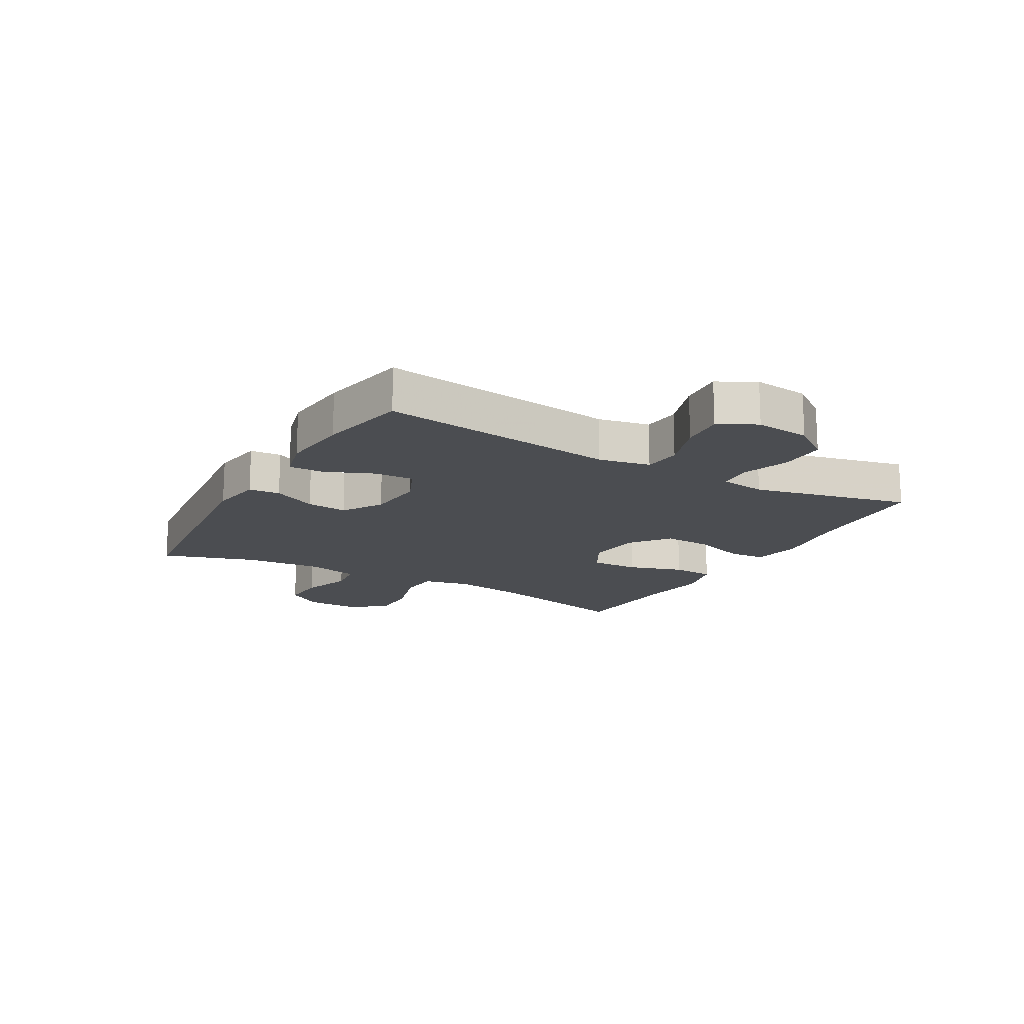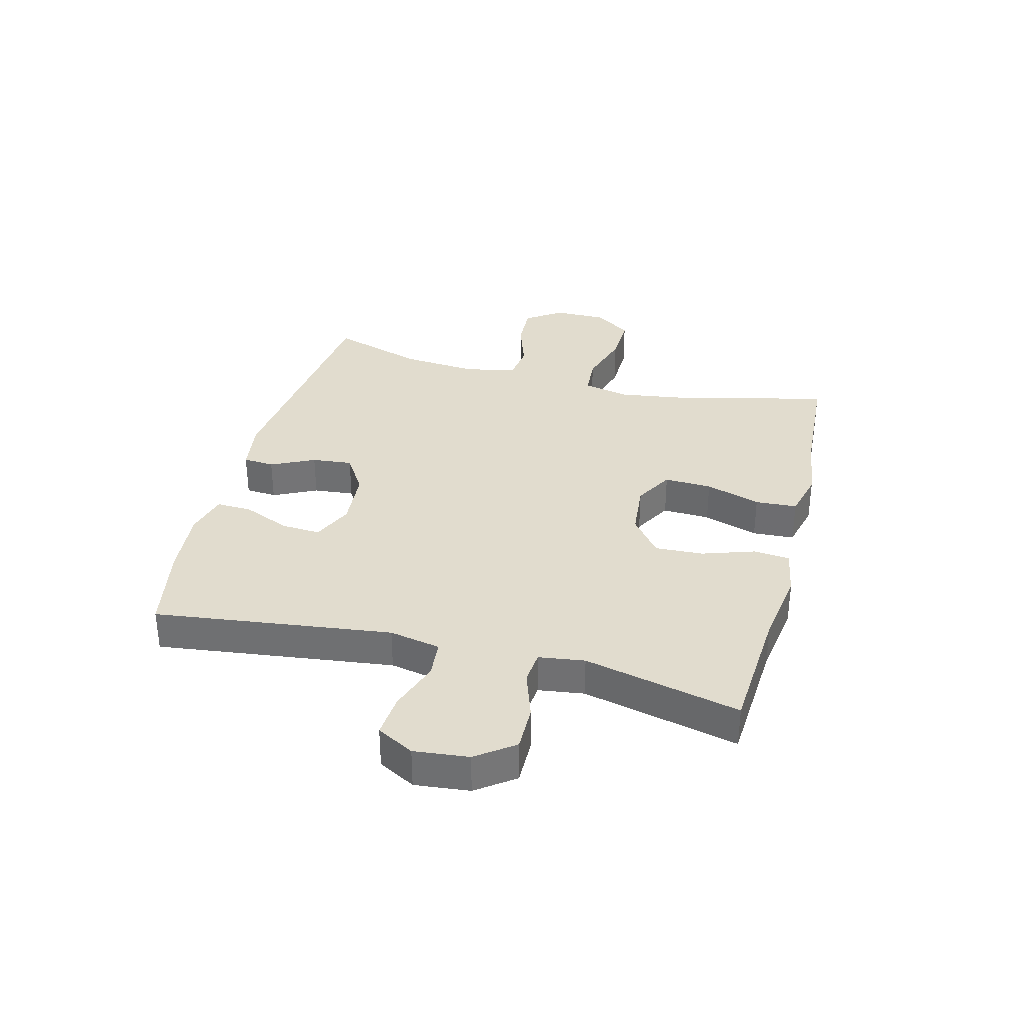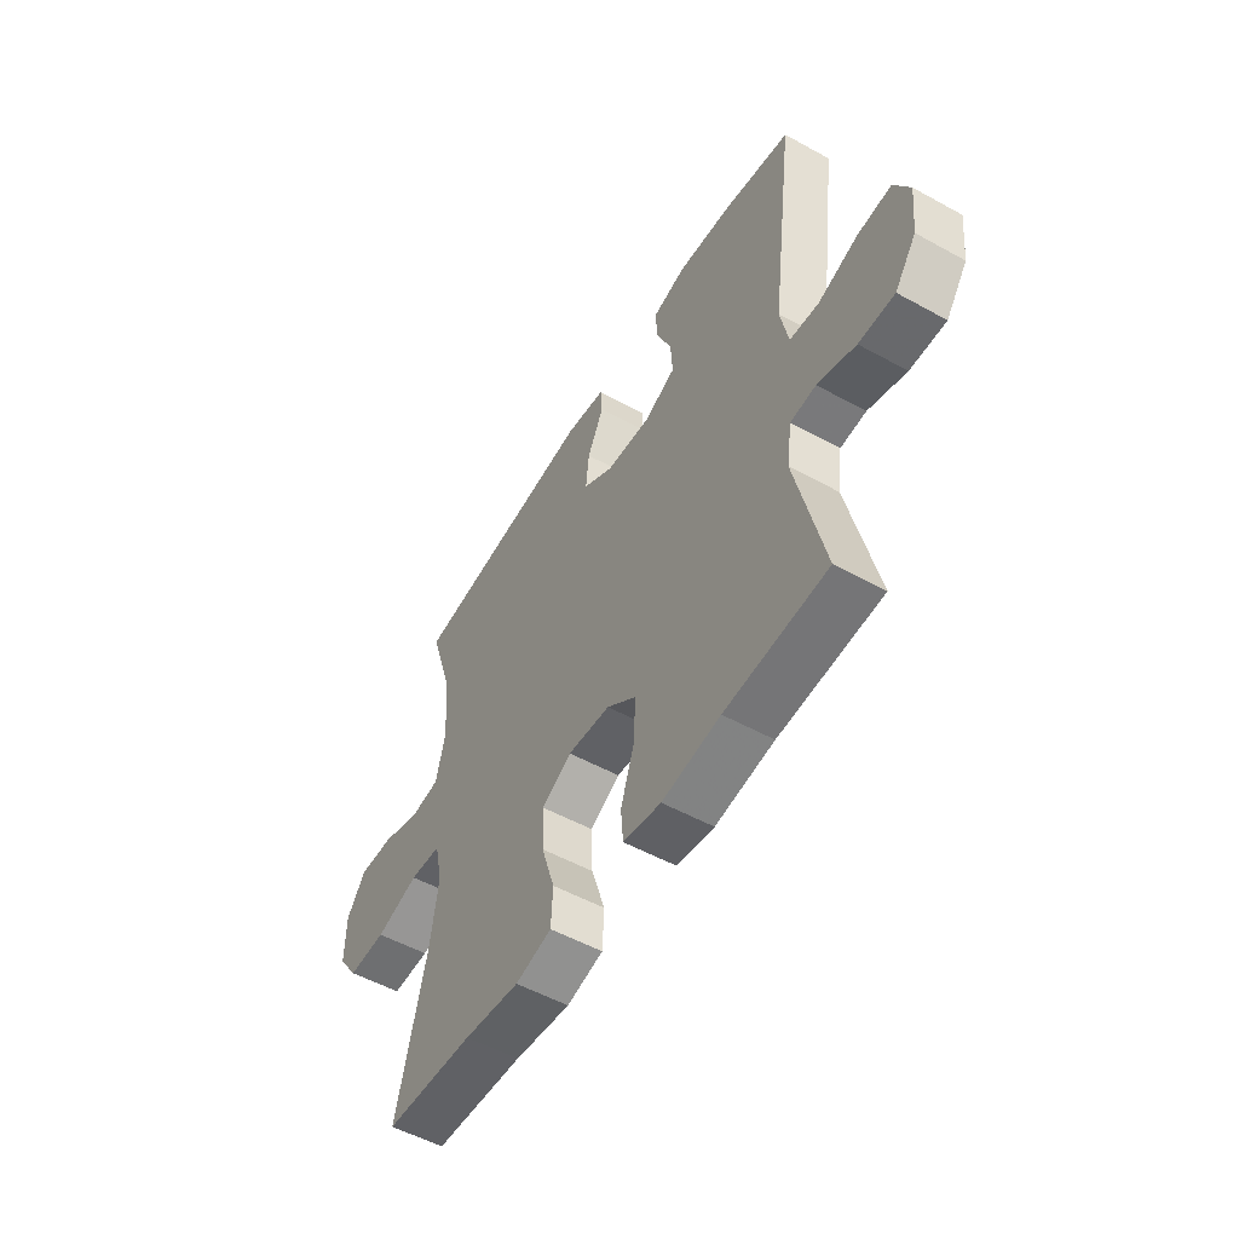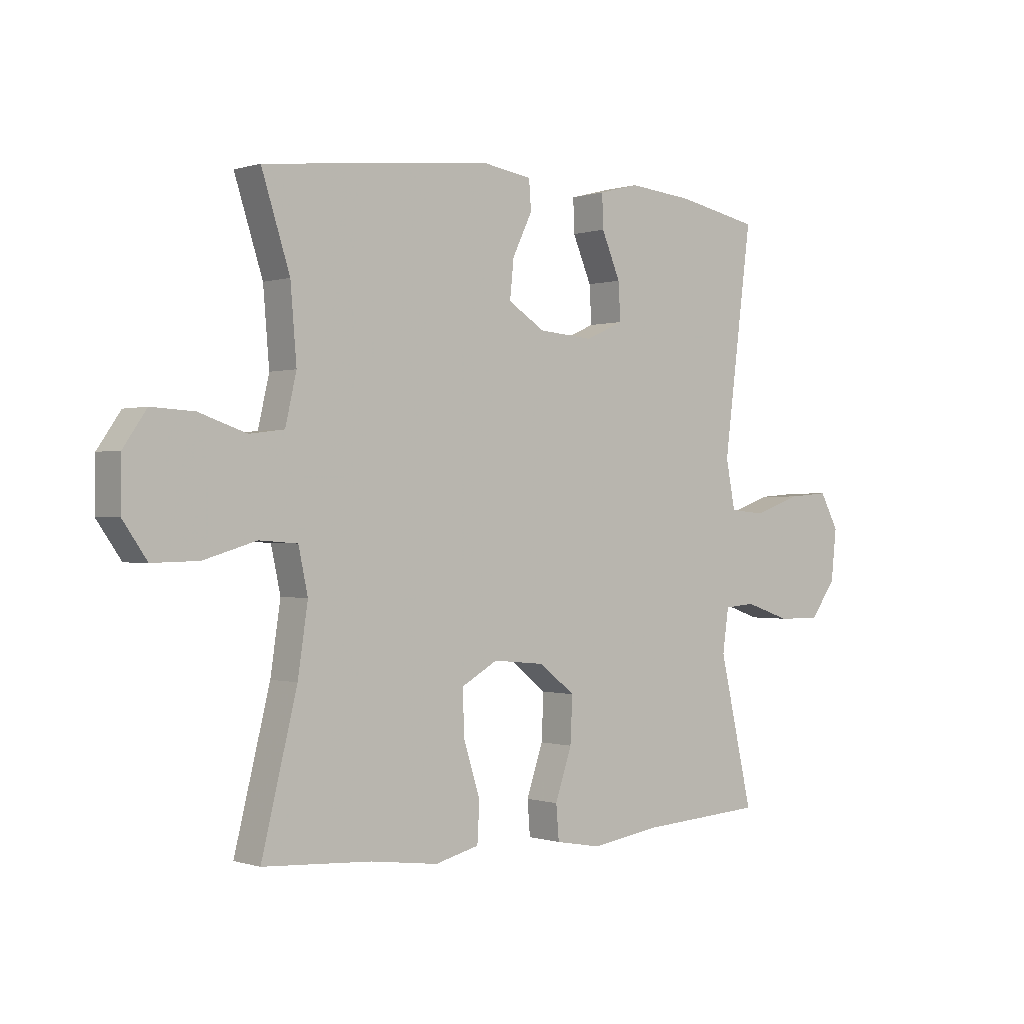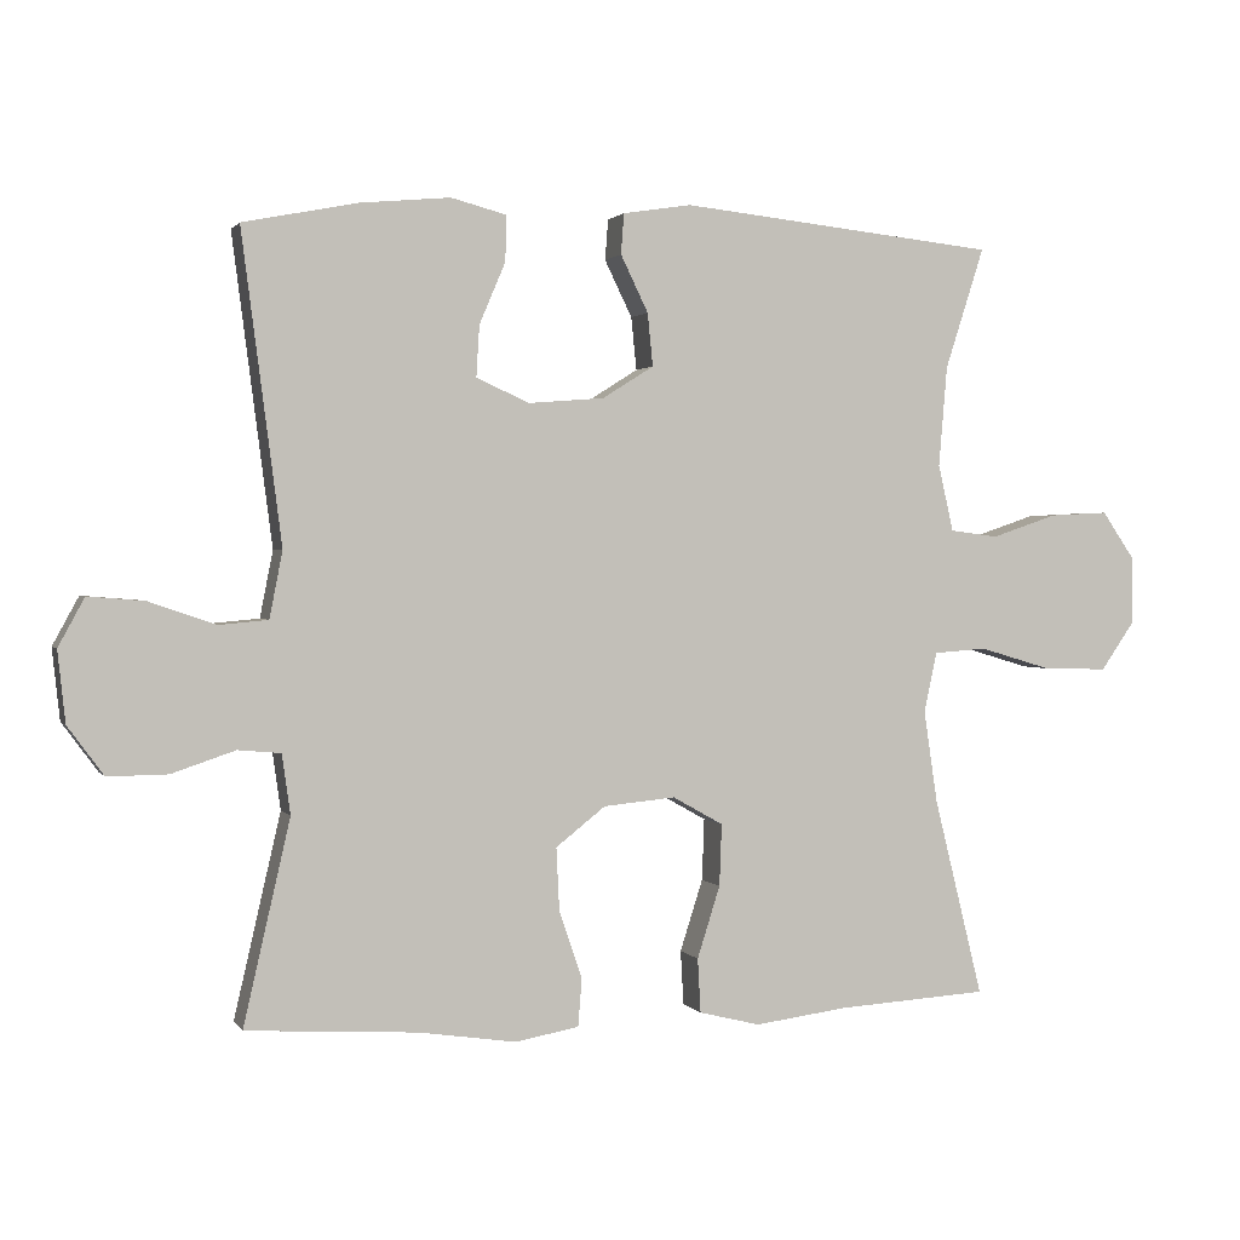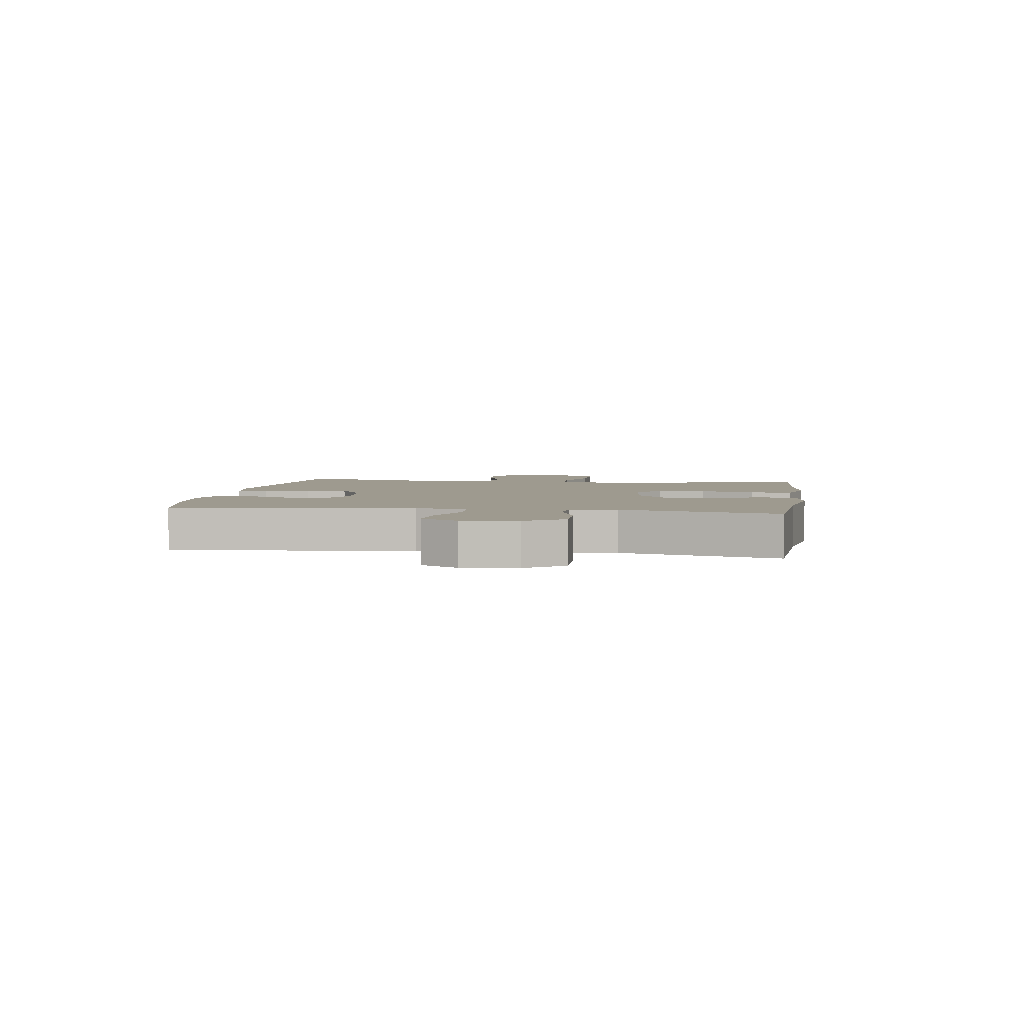
<metadata>
{"format":"obj","ext":"obj","renderer":"f3d","projection":"perspective","resolution":1024,"background":"white","views":[{"elev":-15.9,"azim":60.3,"up":"+Y"},{"elev":34.1,"azim":104.6,"up":"+Y"},{"elev":-53.3,"azim":59.5,"up":"+Z"},{"elev":-0.2,"azim":-40.3,"up":"+Z"},{"elev":1.4,"azim":162.7,"up":"+Z"},{"elev":3.8,"azim":98.6,"up":"+Y"}]}
</metadata>
<code>
v -0.5 0.07 0.5
v -0.085 0.07 0.544
v 0.004 0.07 0.53
v 0.008 0.07 0.477
v -0.028 0.07 0.403
v -0.035 0.07 0.334
v 0.032 0.07 0.292
v 0.131 0.07 0.284
v 0.2 0.07 0.315
v 0.196 0.07 0.382
v 0.162 0.07 0.462
v 0.16 0.07 0.522
v 0.233 0.07 0.541
v 0.35 0.07 0.53
v 0.5 0.07 0.5
v 0.465 0.07 0.229
v 0.448 0.07 0.097
v 0.465 0.07 0.01
v 0.529 0.07 0.004
v 0.616 0.07 0.034
v 0.69 0.07 0.04
v 0.724 0.07 -0.023
v 0.714 0.07 -0.116
v 0.667 0.07 -0.18
v 0.589 0.07 -0.179
v 0.506 0.07 -0.151
v 0.45 0.07 -0.156
v 0.439 0.07 -0.234
v 0.5 0.07 -0.5
v 0.277 0.07 -0.514
v 0.149 0.07 -0.533
v 0.066 0.07 -0.518
v 0.061 0.07 -0.456
v 0.091 0.07 -0.367
v 0.095 0.07 -0.285
v 0.03 0.07 -0.234
v -0.064 0.07 -0.225
v -0.13 0.07 -0.262
v -0.127 0.07 -0.343
v -0.097 0.07 -0.437
v -0.101 0.07 -0.508
v -0.181 0.07 -0.528
v -0.304 0.07 -0.512
v -0.5 0.07 -0.5
v -0.436 0.07 -0.241
v -0.418 0.07 -0.12
v -0.435 0.07 -0.041
v -0.504 0.07 -0.036
v -0.599 0.07 -0.064
v -0.683 0.07 -0.066
v -0.727 0.07 -0.003
v -0.726 0.07 0.087
v -0.684 0.07 0.148
v -0.607 0.07 0.144
v -0.521 0.07 0.115
v -0.458 0.07 0.123
v -0.438 0.07 0.21
v -0.449 0.07 0.341
v -0.5 0 0.5
v -0.085 0 0.544
v 0.004 0 0.53
v 0.008 0 0.477
v -0.028 0 0.403
v -0.035 0 0.334
v 0.032 0 0.292
v 0.131 0 0.284
v 0.2 0 0.315
v 0.196 0 0.382
v 0.162 0 0.462
v 0.16 0 0.522
v 0.233 0 0.541
v 0.35 0 0.53
v 0.5 0 0.5
v 0.465 0 0.229
v 0.448 0 0.097
v 0.465 0 0.01
v 0.529 0 0.004
v 0.616 0 0.034
v 0.69 0 0.04
v 0.724 0 -0.023
v 0.714 0 -0.116
v 0.667 0 -0.18
v 0.589 0 -0.179
v 0.506 0 -0.151
v 0.45 0 -0.156
v 0.439 0 -0.234
v 0.5 0 -0.5
v 0.277 0 -0.514
v 0.149 0 -0.533
v 0.066 0 -0.518
v 0.061 0 -0.456
v 0.091 0 -0.367
v 0.095 0 -0.285
v 0.03 0 -0.234
v -0.064 0 -0.225
v -0.13 0 -0.262
v -0.127 0 -0.343
v -0.097 0 -0.437
v -0.101 0 -0.508
v -0.181 0 -0.528
v -0.304 0 -0.512
v -0.5 0 -0.5
v -0.436 0 -0.241
v -0.418 0 -0.12
v -0.435 0 -0.041
v -0.504 0 -0.036
v -0.599 0 -0.064
v -0.683 0 -0.066
v -0.727 0 -0.003
v -0.726 0 0.087
v -0.684 0 0.148
v -0.607 0 0.144
v -0.521 0 0.115
v -0.458 0 0.123
v -0.438 0 0.21
v -0.449 0 0.341
f 53 54 55
f 52 53 55
f 51 52 55
f 50 51 55
f 49 50 55
f 48 49 55
f 47 48 55 56
f 46 47 56 57
f 43 44 45
f 43 45 46
f 42 43 46
f 41 42 46
f 40 41 46
f 39 40 46
f 38 39 46 57
f 32 33 34
f 31 32 34
f 30 31 34
f 30 34 35
f 29 30 35
f 28 29 35
f 27 28 35 36
f 24 25 26
f 23 24 26
f 22 23 26
f 21 22 26
f 20 21 26
f 19 20 26
f 18 19 26 27
f 27 36 37
f 18 27 37
f 17 18 37
f 14 15 16
f 13 14 16
f 12 13 16
f 11 12 16
f 10 11 16
f 9 10 16 17
f 3 4 5
f 2 3 5
f 1 2 5
f 58 1 5
f 58 5 6
f 57 58 6 7
f 38 57 7 8
f 17 37 38
f 9 17 38
f 8 9 38
f 113 112 111
f 113 111 110
f 113 110 109
f 113 109 108
f 113 108 107
f 113 107 106
f 114 113 106 105
f 115 114 105 104
f 103 102 101
f 104 103 101
f 104 101 100
f 104 100 99
f 104 99 98
f 104 98 97
f 115 104 97 96
f 92 91 90
f 92 90 89
f 92 89 88
f 93 92 88
f 93 88 87
f 93 87 86
f 94 93 86 85
f 84 83 82
f 84 82 81
f 84 81 80
f 84 80 79
f 84 79 78
f 84 78 77
f 85 84 77 76
f 95 94 85
f 95 85 76
f 95 76 75
f 74 73 72
f 74 72 71
f 74 71 70
f 74 70 69
f 74 69 68
f 75 74 68 67
f 63 62 61
f 63 61 60
f 63 60 59
f 63 59 116
f 64 63 116
f 65 64 116 115
f 66 65 115 96
f 96 95 75
f 96 75 67
f 96 67 66
f 1 59 60 2
f 2 60 61 3
f 3 61 62 4
f 4 62 63 5
f 5 63 64 6
f 6 64 65 7
f 7 65 66 8
f 8 66 67 9
f 9 67 68 10
f 10 68 69 11
f 11 69 70 12
f 12 70 71 13
f 13 71 72 14
f 14 72 73 15
f 15 73 74 16
f 16 74 75 17
f 17 75 76 18
f 18 76 77 19
f 19 77 78 20
f 20 78 79 21
f 21 79 80 22
f 22 80 81 23
f 23 81 82 24
f 24 82 83 25
f 25 83 84 26
f 26 84 85 27
f 27 85 86 28
f 28 86 87 29
f 29 87 88 30
f 30 88 89 31
f 31 89 90 32
f 32 90 91 33
f 33 91 92 34
f 34 92 93 35
f 35 93 94 36
f 36 94 95 37
f 37 95 96 38
f 38 96 97 39
f 39 97 98 40
f 40 98 99 41
f 41 99 100 42
f 42 100 101 43
f 43 101 102 44
f 44 102 103 45
f 45 103 104 46
f 46 104 105 47
f 47 105 106 48
f 48 106 107 49
f 49 107 108 50
f 50 108 109 51
f 51 109 110 52
f 52 110 111 53
f 53 111 112 54
f 54 112 113 55
f 55 113 114 56
f 56 114 115 57
f 57 115 116 58
f 58 116 59 1

</code>
